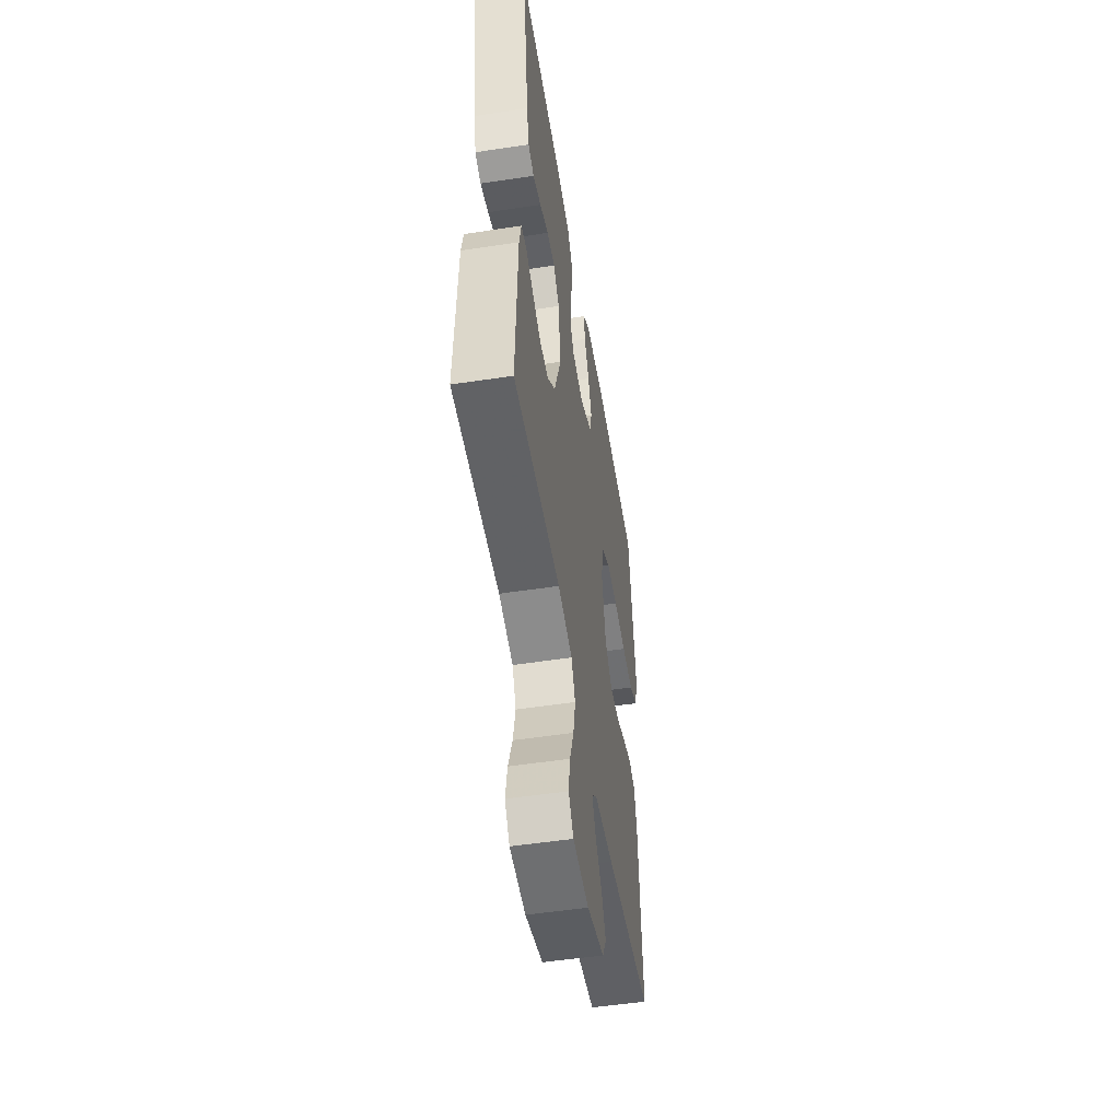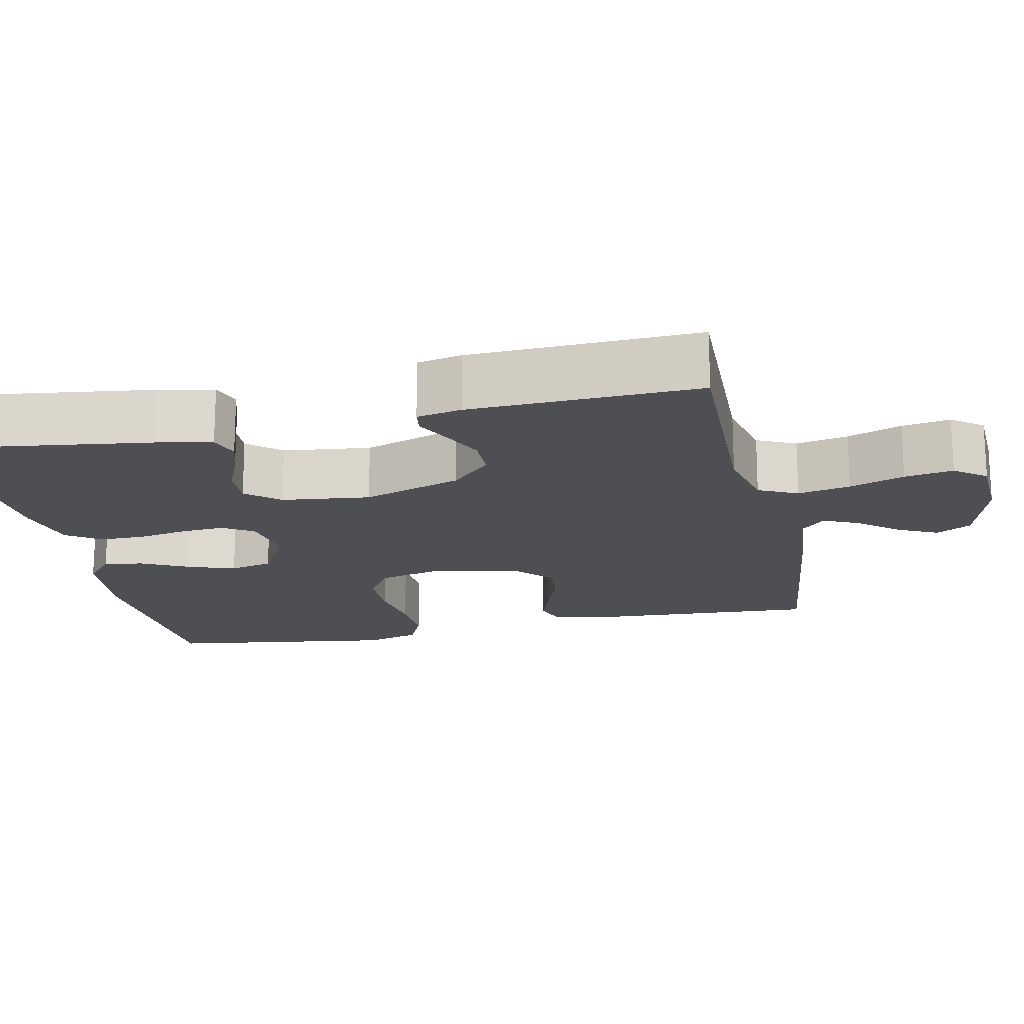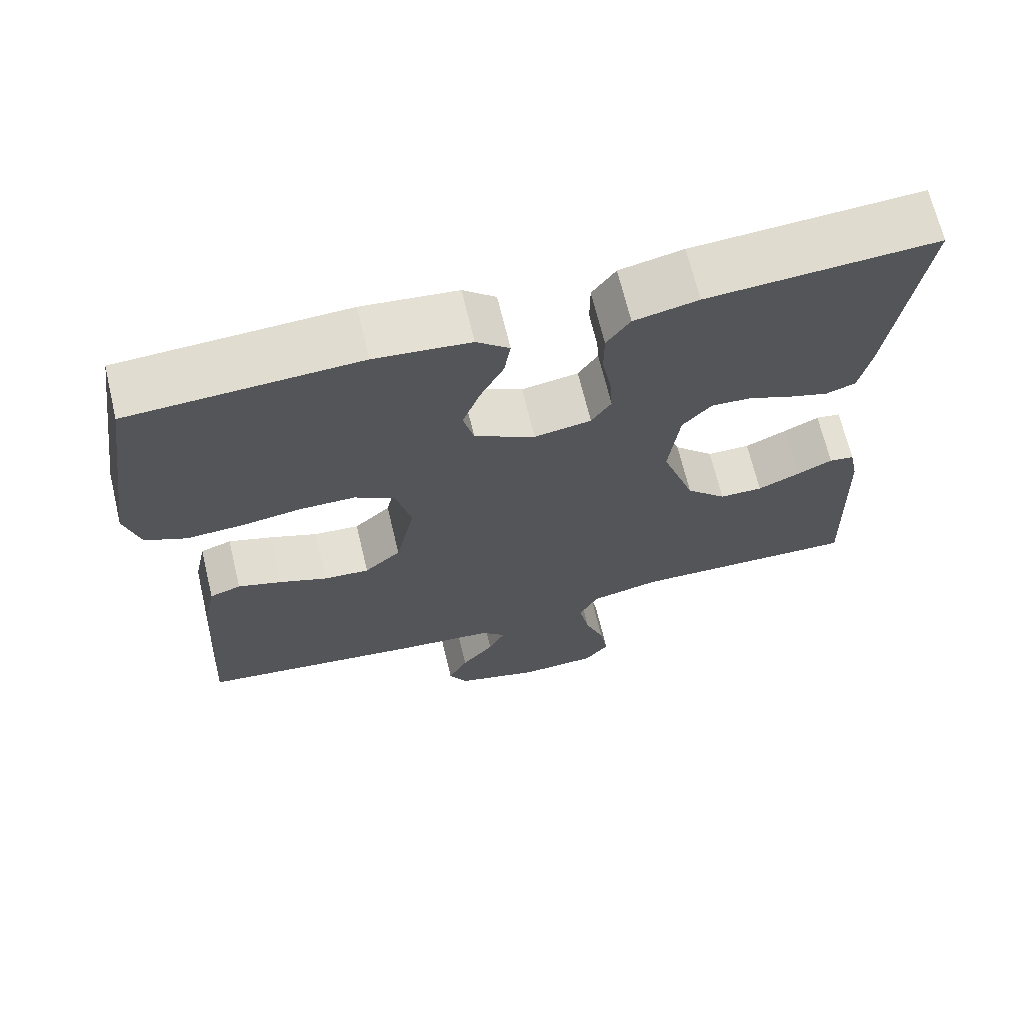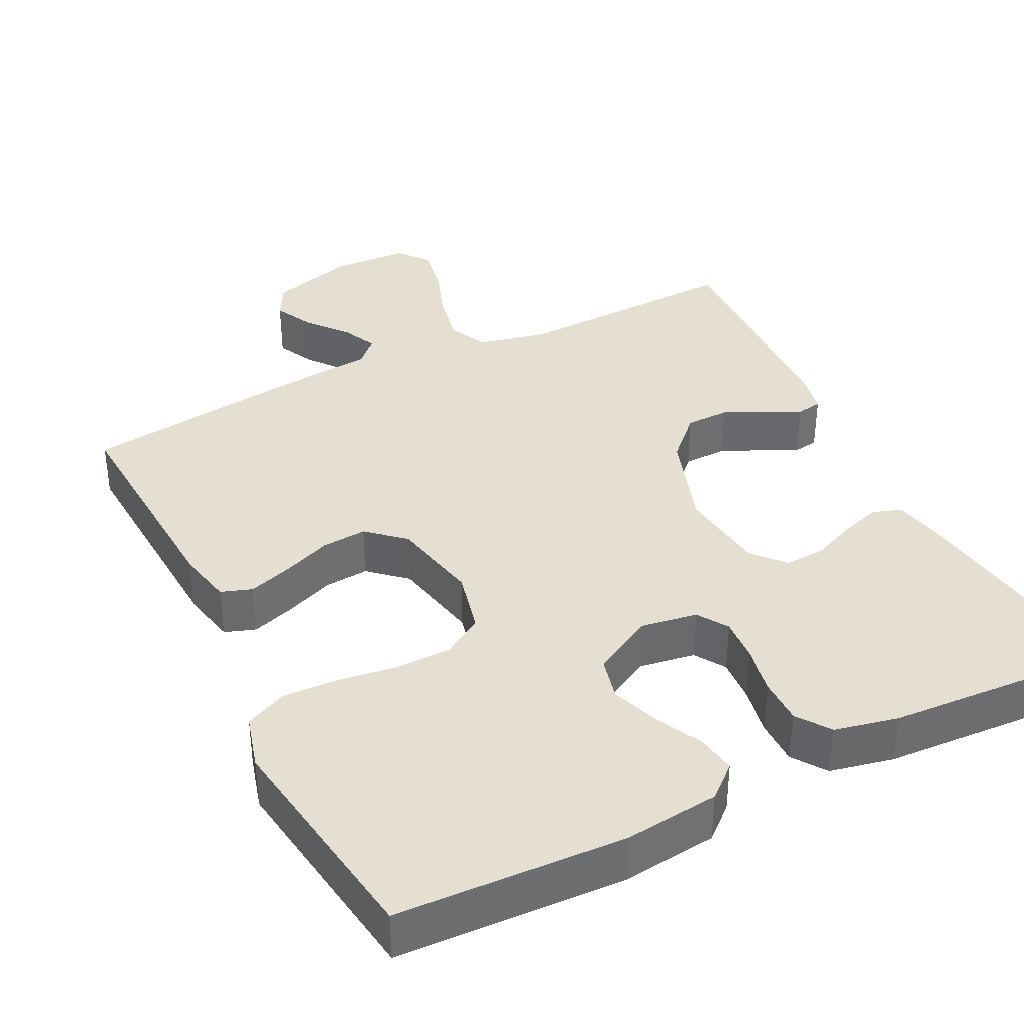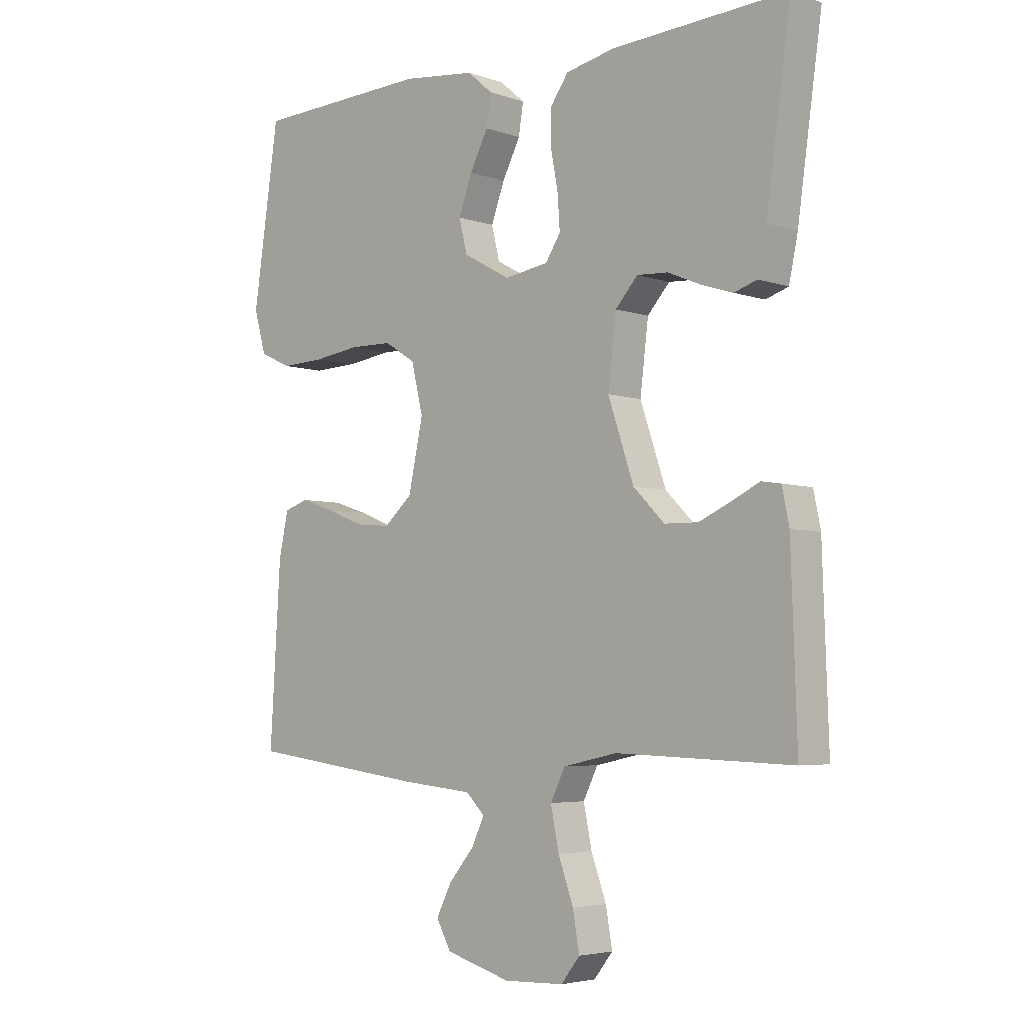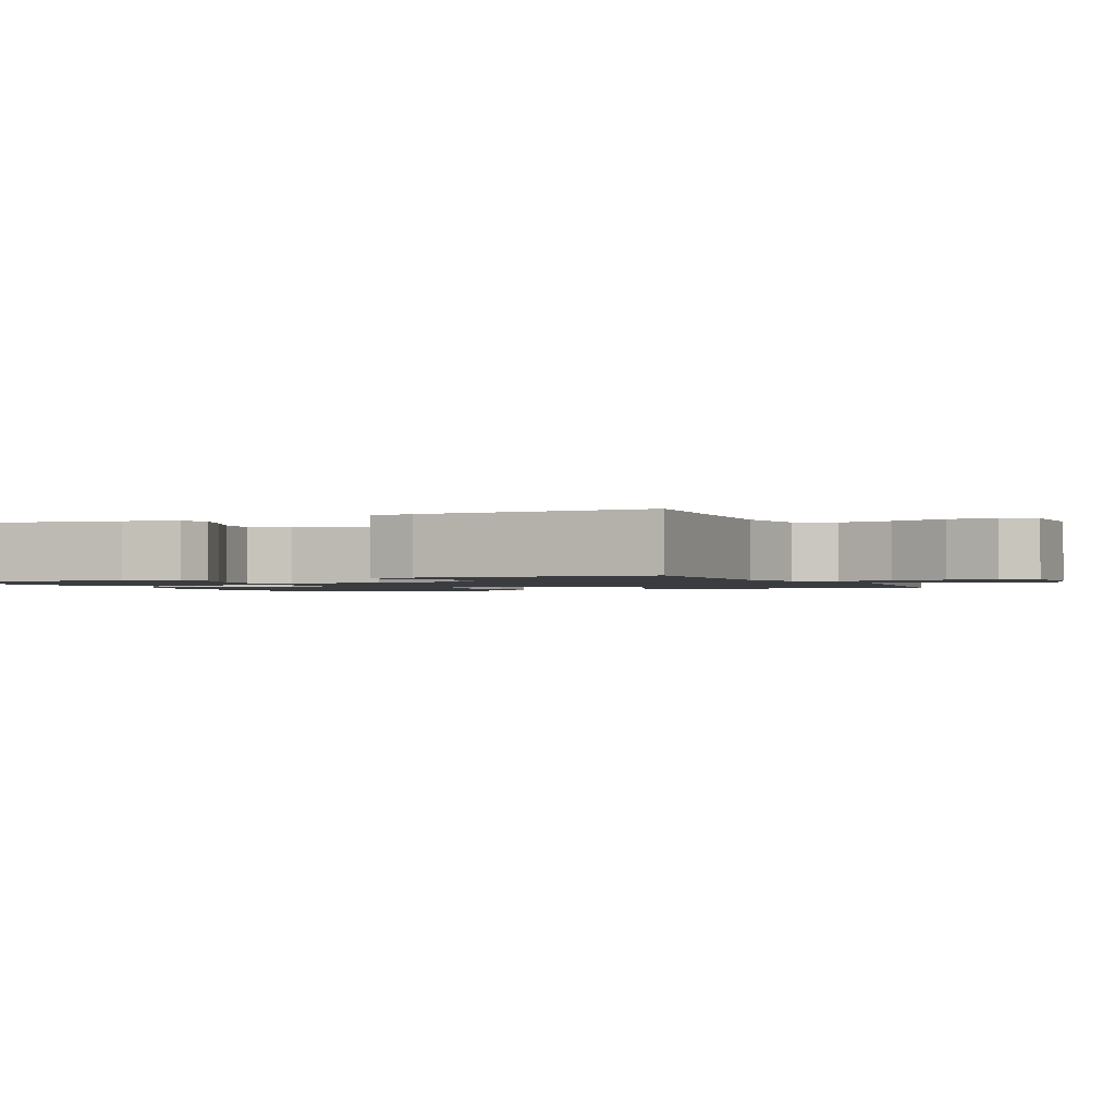
<metadata>
{"format":"obj","ext":"obj","renderer":"f3d","projection":"perspective","resolution":1024,"background":"white","views":[{"elev":-52.4,"azim":99.3,"up":"+Z"},{"elev":-17.7,"azim":102.4,"up":"+Y"},{"elev":68.1,"azim":-13.5,"up":"+Z"},{"elev":37.5,"azim":-26.5,"up":"+Y"},{"elev":-4.5,"azim":42.4,"up":"+Z"},{"elev":-1.5,"azim":113.7,"up":"+Y"}]}
</metadata>
<code>
v -0.5 0.07 -0.5
v -0.482 0.07 -0.2
v -0.466 0.07 -0.125
v -0.425 0.07 -0.111
v -0.367 0.07 -0.13
v -0.304 0.07 -0.155
v -0.244 0.07 -0.16
v -0.196 0.07 -0.117
v -0.171 0.07 0
v -0.191 0.07 0.083
v -0.244 0.07 0.116
v -0.317 0.07 0.117
v -0.396 0.07 0.106
v -0.47 0.07 0.103
v -0.524 0.07 0.128
v -0.544 0.07 0.2
v -0.5 0.07 0.5
v -0.2 0.07 0.513
v -0.075 0.07 0.499
v -0.032 0.07 0.462
v -0.04 0.07 0.41
v -0.071 0.07 0.349
v -0.094 0.07 0.286
v -0.08 0.07 0.229
v 0 0.07 0.185
v 0.075 0.07 0.197
v 0.101 0.07 0.237
v 0.097 0.07 0.295
v 0.085 0.07 0.36
v 0.085 0.07 0.42
v 0.116 0.07 0.464
v 0.2 0.07 0.482
v 0.5 0.07 0.5
v 0.458 0.07 0.2
v 0.443 0.07 0.128
v 0.404 0.07 0.115
v 0.351 0.07 0.132
v 0.294 0.07 0.156
v 0.241 0.07 0.159
v 0.203 0.07 0.116
v 0.189 0.07 0
v 0.233 0.07 -0.13
v 0.286 0.07 -0.183
v 0.343 0.07 -0.184
v 0.398 0.07 -0.159
v 0.445 0.07 -0.136
v 0.478 0.07 -0.141
v 0.49 0.07 -0.2
v 0.5 0.07 -0.5
v 0.2 0.07 -0.49
v 0.108 0.07 -0.51
v 0.083 0.07 -0.561
v 0.097 0.07 -0.63
v 0.123 0.07 -0.702
v 0.134 0.07 -0.766
v 0.102 0.07 -0.807
v 0 0.07 -0.811
v -0.111 0.07 -0.779
v -0.136 0.07 -0.733
v -0.11 0.07 -0.681
v -0.067 0.07 -0.629
v -0.045 0.07 -0.583
v -0.077 0.07 -0.551
v -0.2 0.07 -0.539
v -0.5 0 -0.5
v -0.482 0 -0.2
v -0.466 0 -0.125
v -0.425 0 -0.111
v -0.367 0 -0.13
v -0.304 0 -0.155
v -0.244 0 -0.16
v -0.196 0 -0.117
v -0.171 0 0
v -0.191 0 0.083
v -0.244 0 0.116
v -0.317 0 0.117
v -0.396 0 0.106
v -0.47 0 0.103
v -0.524 0 0.128
v -0.544 0 0.2
v -0.5 0 0.5
v -0.2 0 0.513
v -0.075 0 0.499
v -0.032 0 0.462
v -0.04 0 0.41
v -0.071 0 0.349
v -0.094 0 0.286
v -0.08 0 0.229
v 0 0 0.185
v 0.075 0 0.197
v 0.101 0 0.237
v 0.097 0 0.295
v 0.085 0 0.36
v 0.085 0 0.42
v 0.116 0 0.464
v 0.2 0 0.482
v 0.5 0 0.5
v 0.458 0 0.2
v 0.443 0 0.128
v 0.404 0 0.115
v 0.351 0 0.132
v 0.294 0 0.156
v 0.241 0 0.159
v 0.203 0 0.116
v 0.189 0 0
v 0.233 0 -0.13
v 0.286 0 -0.183
v 0.343 0 -0.184
v 0.398 0 -0.159
v 0.445 0 -0.136
v 0.478 0 -0.141
v 0.49 0 -0.2
v 0.5 0 -0.5
v 0.2 0 -0.49
v 0.108 0 -0.51
v 0.083 0 -0.561
v 0.097 0 -0.63
v 0.123 0 -0.702
v 0.134 0 -0.766
v 0.102 0 -0.807
v 0 0 -0.811
v -0.111 0 -0.779
v -0.136 0 -0.733
v -0.11 0 -0.681
v -0.067 0 -0.629
v -0.045 0 -0.583
v -0.077 0 -0.551
v -0.2 0 -0.539
f 63 64 1 2
f 58 59 60 61
f 58 61 62
f 57 58 62
f 56 57 62
f 53 54 55 56
f 52 53 56 62
f 51 52 62 63
f 47 48 49 50
f 45 46 47 50
f 44 45 50 51
f 43 44 51 63
f 35 36 37 38
f 33 34 35 38
f 33 38 39
f 32 33 39 40
f 28 29 30 31
f 27 28 31 32
f 19 20 21 22
f 19 22 23
f 18 19 23
f 17 18 23 24
f 15 16 17 24
f 12 13 14 15
f 11 12 15 24
f 3 4 5 6
f 63 2 3 6
f 63 6 7
f 42 43 63 7
f 41 42 7 8
f 27 32 40 41
f 26 27 41
f 25 26 41 8
f 10 11 24 25
f 9 10 25
f 8 9 25
f 66 65 128 127
f 125 124 123 122
f 126 125 122
f 126 122 121
f 126 121 120
f 120 119 118 117
f 126 120 117 116
f 127 126 116 115
f 114 113 112 111
f 114 111 110 109
f 115 114 109 108
f 127 115 108 107
f 102 101 100 99
f 102 99 98 97
f 103 102 97
f 104 103 97 96
f 95 94 93 92
f 96 95 92 91
f 86 85 84 83
f 87 86 83
f 87 83 82
f 88 87 82 81
f 88 81 80 79
f 79 78 77 76
f 88 79 76 75
f 70 69 68 67
f 70 67 66 127
f 71 70 127
f 71 127 107 106
f 72 71 106 105
f 105 104 96 91
f 105 91 90
f 72 105 90 89
f 89 88 75 74
f 89 74 73
f 89 73 72
f 1 65 66 2
f 2 66 67 3
f 3 67 68 4
f 4 68 69 5
f 5 69 70 6
f 6 70 71 7
f 7 71 72 8
f 8 72 73 9
f 9 73 74 10
f 10 74 75 11
f 11 75 76 12
f 12 76 77 13
f 13 77 78 14
f 14 78 79 15
f 15 79 80 16
f 16 80 81 17
f 17 81 82 18
f 18 82 83 19
f 19 83 84 20
f 20 84 85 21
f 21 85 86 22
f 22 86 87 23
f 23 87 88 24
f 24 88 89 25
f 25 89 90 26
f 26 90 91 27
f 27 91 92 28
f 28 92 93 29
f 29 93 94 30
f 30 94 95 31
f 31 95 96 32
f 32 96 97 33
f 33 97 98 34
f 34 98 99 35
f 35 99 100 36
f 36 100 101 37
f 37 101 102 38
f 38 102 103 39
f 39 103 104 40
f 40 104 105 41
f 41 105 106 42
f 42 106 107 43
f 43 107 108 44
f 44 108 109 45
f 45 109 110 46
f 46 110 111 47
f 47 111 112 48
f 48 112 113 49
f 49 113 114 50
f 50 114 115 51
f 51 115 116 52
f 52 116 117 53
f 53 117 118 54
f 54 118 119 55
f 55 119 120 56
f 56 120 121 57
f 57 121 122 58
f 58 122 123 59
f 59 123 124 60
f 60 124 125 61
f 61 125 126 62
f 62 126 127 63
f 63 127 128 64
f 64 128 65 1

</code>
